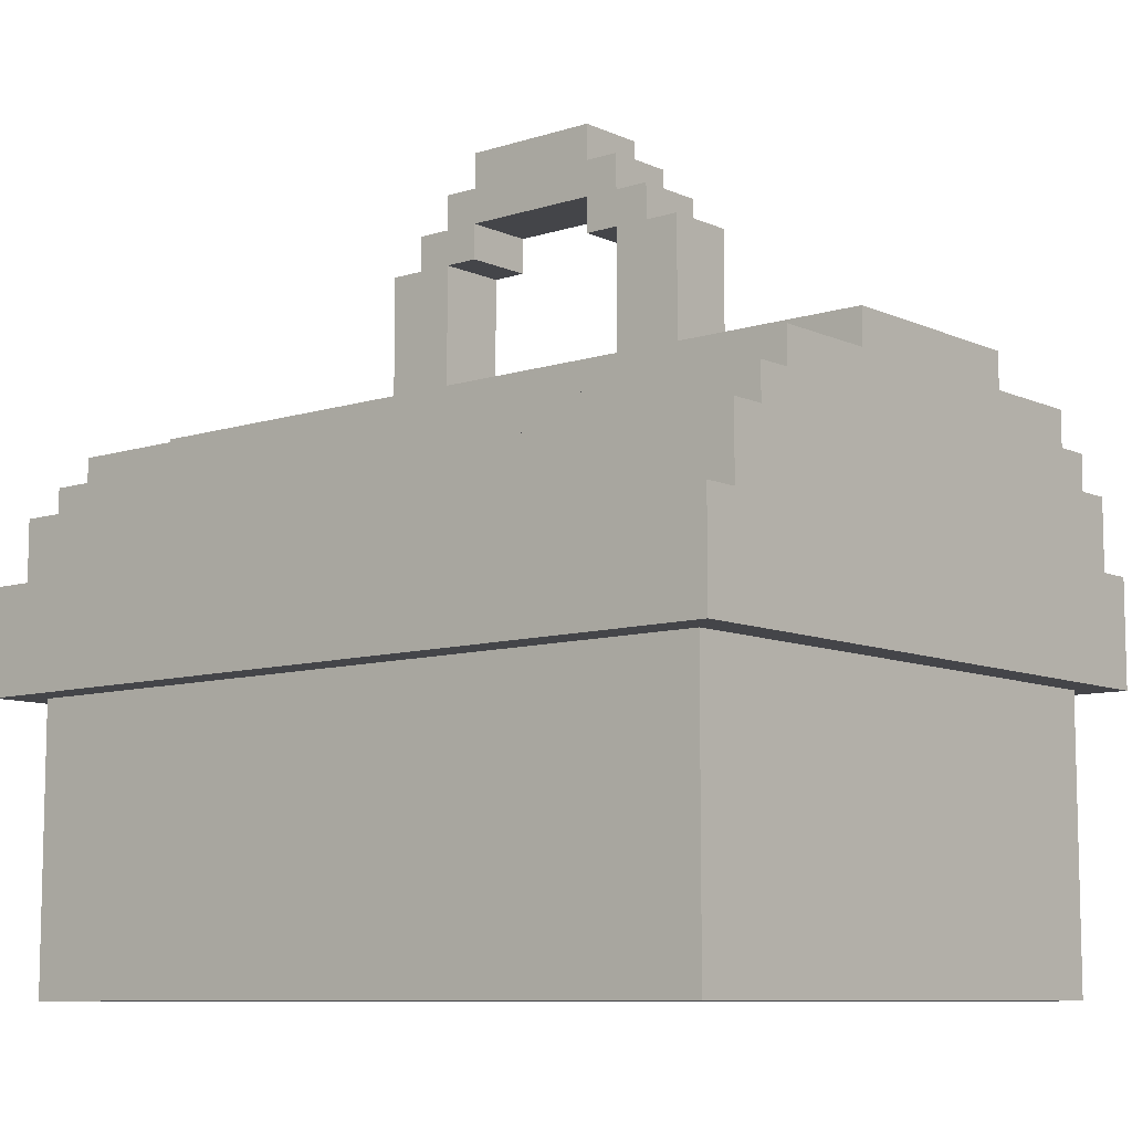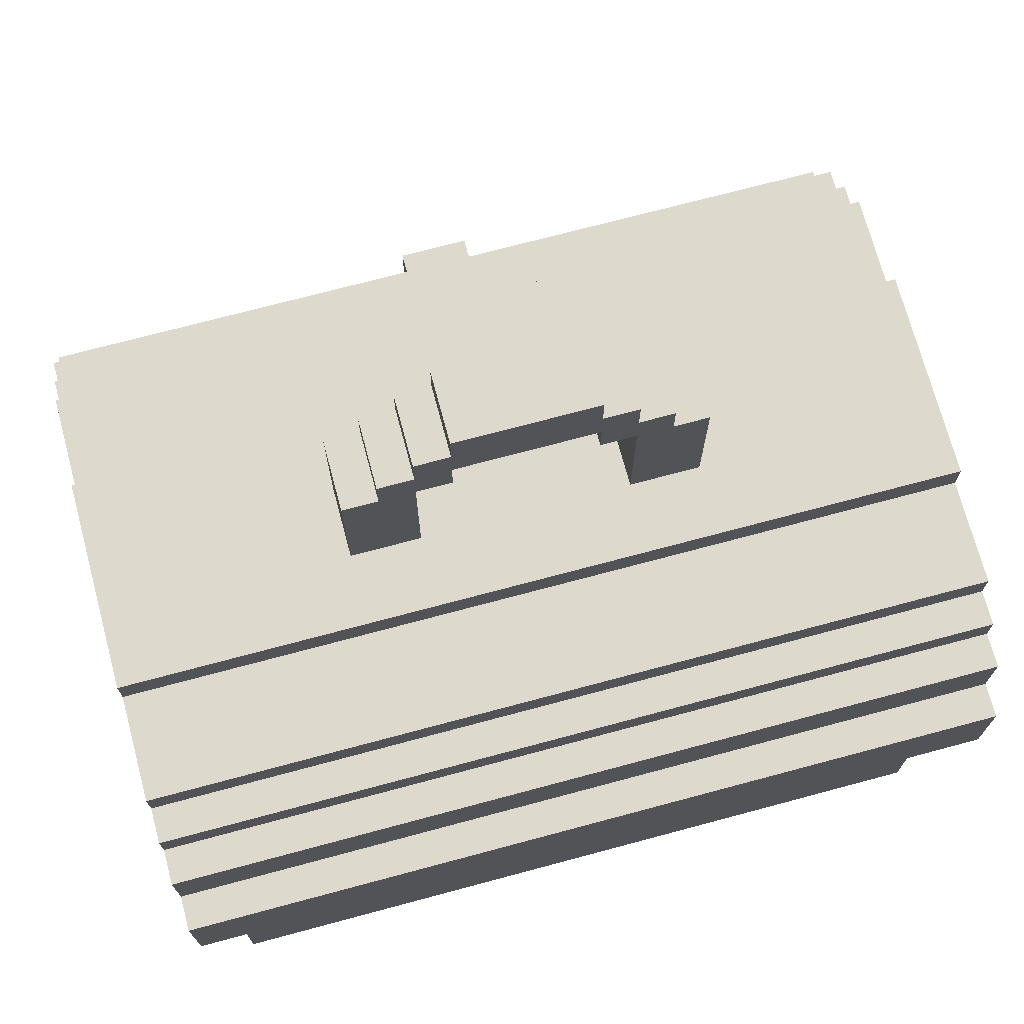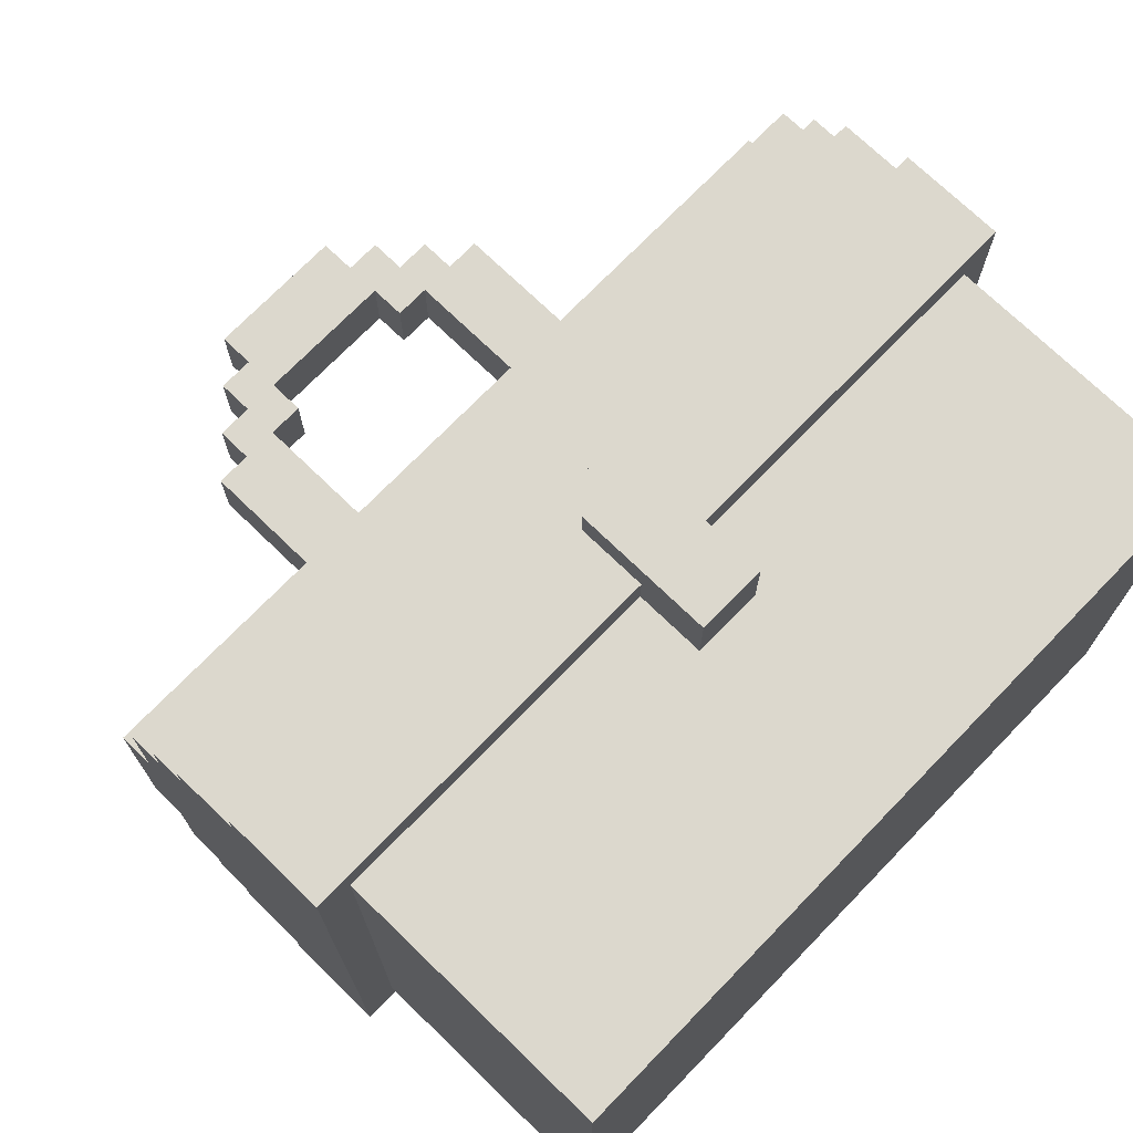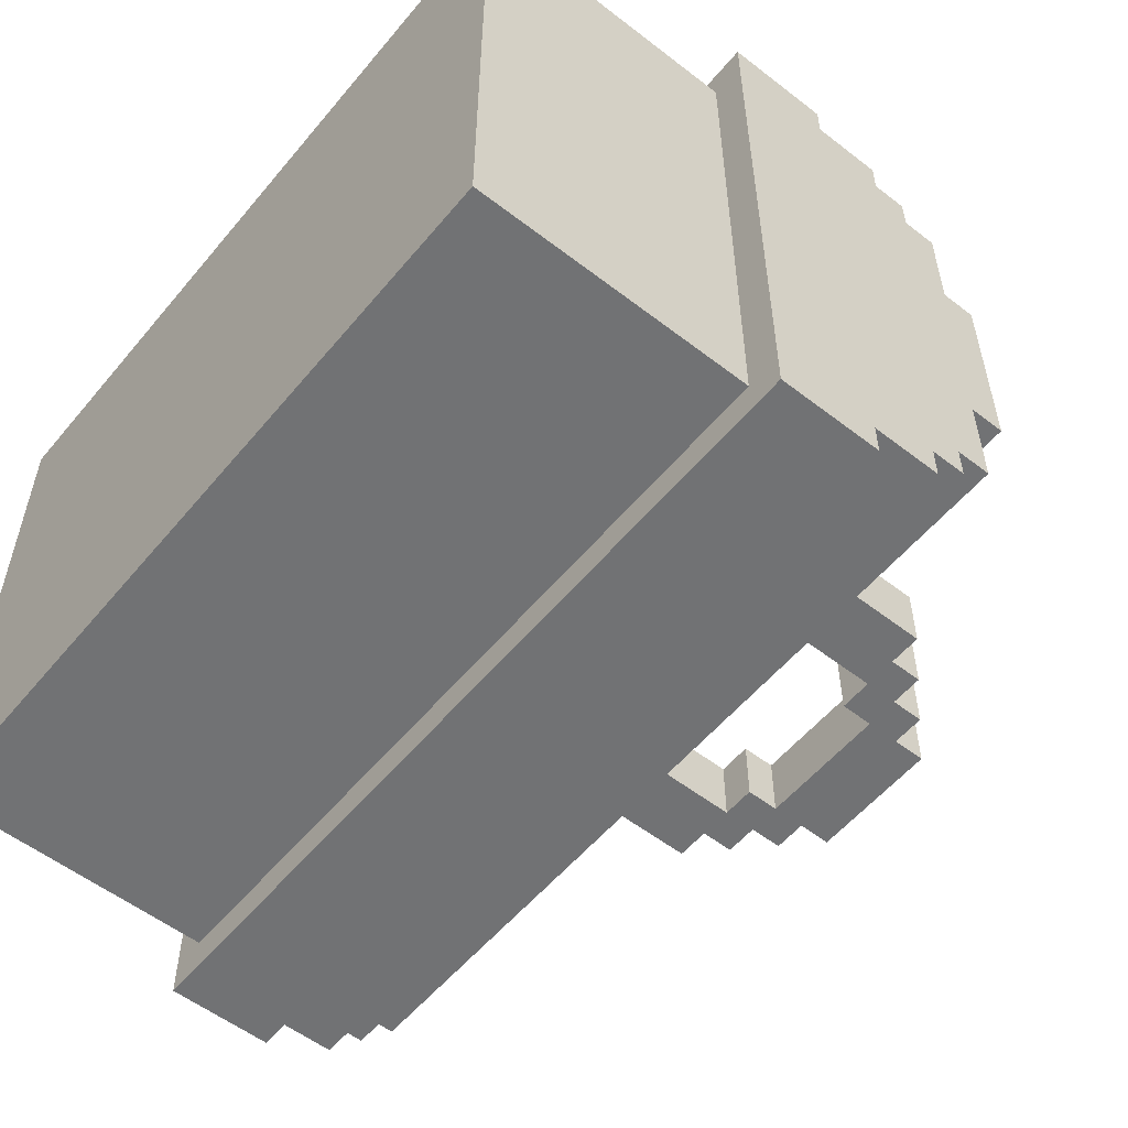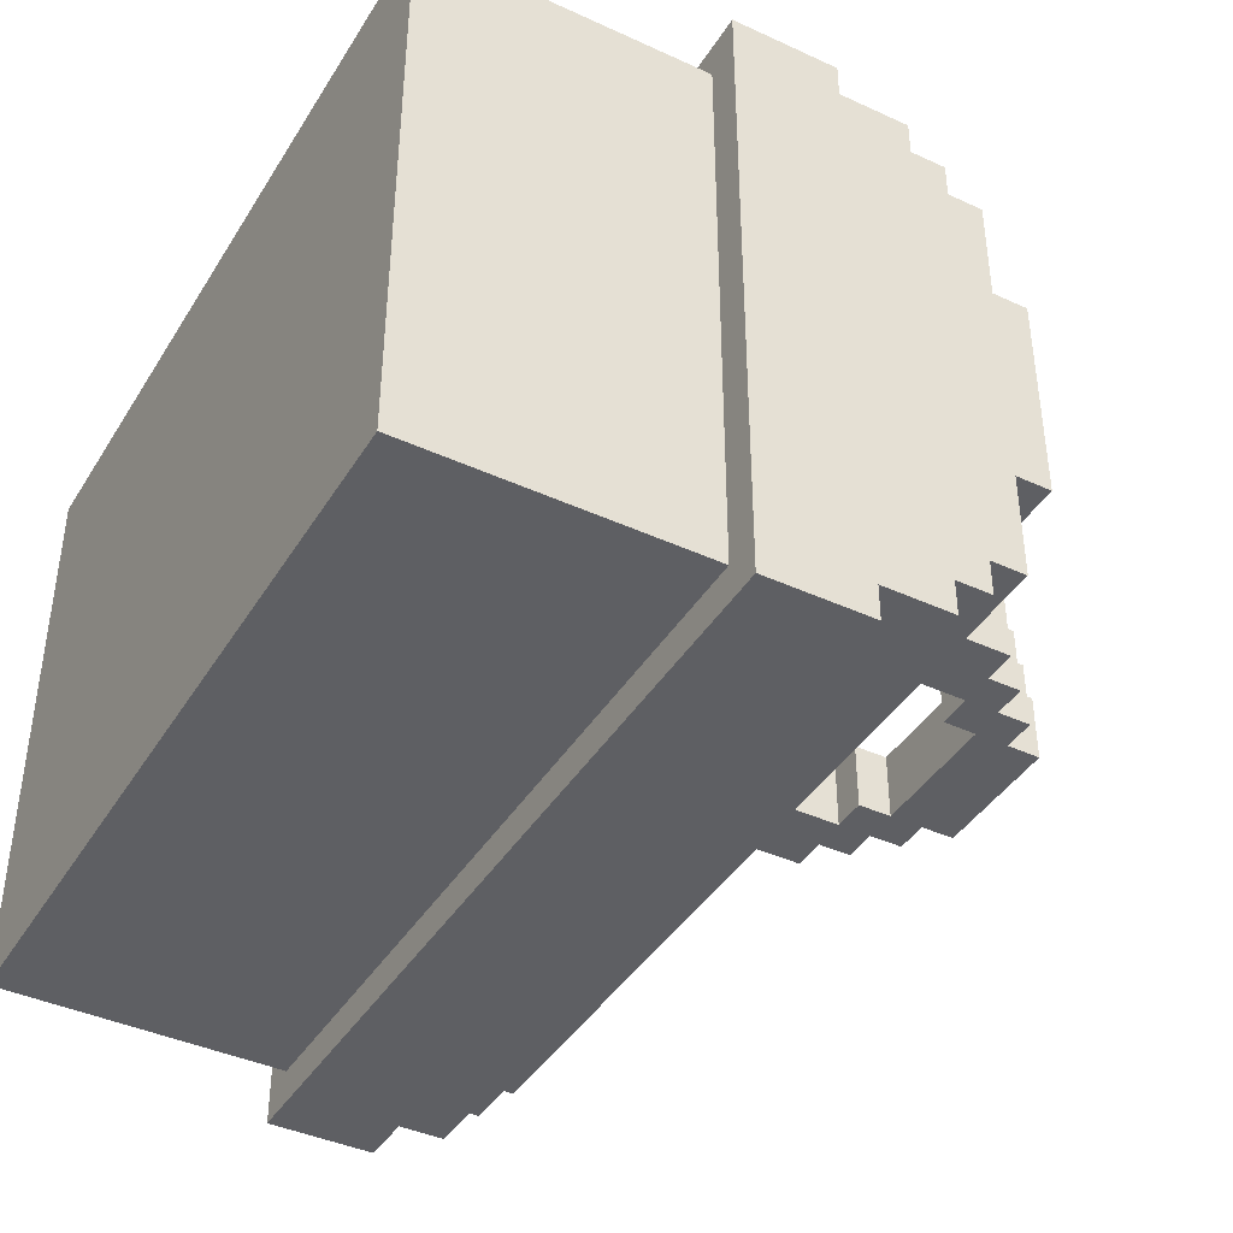
<metadata>
{"format":"obj","ext":"obj","renderer":"f3d","projection":"perspective","resolution":1024,"background":"white","views":[{"elev":-9.0,"azim":-139.7,"up":"+Y"},{"elev":71.9,"azim":165.0,"up":"+Y"},{"elev":72.4,"azim":-45.9,"up":"+Z"},{"elev":-55.6,"azim":50.9,"up":"+Z"},{"elev":-41.2,"azim":60.8,"up":"+Z"}]}
</metadata>
<code>
o
v -1.2 0.8 0.9
v -1.2 0.8 -0.9
v -1.2 1.1 0.9
v -1.2 1.1 0.8
v -1.2 1.1 -0.8
v -1.2 1.1 -0.9
v -1.2 1.3 0.8
v -1.2 1.3 0.7
v -1.2 1.3 -0.7
v -1.2 1.3 -0.8
v -1.2 1.4 0.7
v -1.2 1.4 0.6
v -1.2 1.4 -0.6
v -1.2 1.4 -0.7
v -1.2 1.5 0.6
v -1.2 1.5 0.3
v -1.2 1.5 -0.3
v -1.2 1.5 -0.6
v -1.2 1.6 0.3
v -1.2 1.6 -0.3
v -1.1 0 0.8
v -1.1 0 -0.8
v -1.1 0.8 0.8
v -1.1 0.8 -0.8
v -0.5 1.6 0.1
v -0.5 1.6 -0.1
v -0.5 2 0.1
v -0.5 2 -0.1
v -0.4 2 0.1
v -0.4 2 -0.1
v -0.4 2.1 0.1
v -0.4 2.1 -0.1
v -0.3 2.1 0.1
v -0.3 2.1 -0.1
v -0.3 2.2 0.1
v -0.3 2.2 -0.1
v -0.2 2.2 0.1
v -0.2 2.2 -0.1
v -0.2 2.3 0.1
v -0.2 2.3 -0.1
v -0.1 0.6 1
v -0.1 0.6 0.8
v -0.1 0.8 0.9
v -0.1 0.8 0.8
v -0.1 1 1
v -0.1 1 0.9
v 0.2 2 0.1
v 0.2 2 -0.1
v 0.2 2.1 0.1
v 0.2 2.1 -0.1
v 0.3 1.6 0.1
v 0.3 1.6 -0.1
v 0.3 2 0.1
v 0.3 2 -0.1
v -0.3 1.6 0.1
v -0.3 1.6 -0.1
v -0.3 2 0.1
v -0.3 2 -0.1
v -0.2 2 0.1
v -0.2 2 -0.1
v -0.2 2.1 0.1
v -0.2 2.1 -0.1
v 0.1 0.6 1
v 0.1 0.6 0.8
v 0.1 0.8 0.9
v 0.1 0.8 0.8
v 0.1 1 1
v 0.1 1 0.9
v 0.2 2.2 0.1
v 0.2 2.2 -0.1
v 0.2 2.3 0.1
v 0.2 2.3 -0.1
v 0.3 2.1 0.1
v 0.3 2.1 -0.1
v 0.3 2.2 0.1
v 0.3 2.2 -0.1
v 0.4 2 0.1
v 0.4 2 -0.1
v 0.4 2.1 0.1
v 0.4 2.1 -0.1
v 0.5 1.6 0.1
v 0.5 1.6 -0.1
v 0.5 2 0.1
v 0.5 2 -0.1
v 1.1 0 0.8
v 1.1 0 -0.8
v 1.1 0.8 0.8
v 1.1 0.8 -0.8
v 1.2 0.8 0.9
v 1.2 0.8 -0.9
v 1.2 1.1 0.9
v 1.2 1.1 0.8
v 1.2 1.1 -0.8
v 1.2 1.1 -0.9
v 1.2 1.3 0.8
v 1.2 1.3 0.7
v 1.2 1.3 -0.7
v 1.2 1.3 -0.8
v 1.2 1.4 0.7
v 1.2 1.4 0.6
v 1.2 1.4 -0.6
v 1.2 1.4 -0.7
v 1.2 1.5 0.6
v 1.2 1.5 0.3
v 1.2 1.5 -0.3
v 1.2 1.5 -0.6
v 1.2 1.6 0.3
v 1.2 1.6 -0.3
v -0.1 0.6 1
v -0.1 1 1
v 0.1 0.6 1
v 0.1 1 1
v -1.2 0.8 0.9
v -1.2 1.1 0.9
v -0.1 0.8 0.9
v -0.1 1 0.9
v 0.1 0.8 0.9
v 0.1 1 0.9
v 1.2 0.8 0.9
v 1.2 1.1 0.9
v -1.2 1.1 0.8
v -1.2 1.3 0.8
v -1.1 0 0.8
v -1.1 0.8 0.8
v -0.2 1.2 0.8
v -0.2 1.3 0.8
v -0.1 0.6 0.8
v -0.1 0.8 0.8
v -0.1 1.1 0.8
v -0.1 1.2 0.8
v 0.1 0.6 0.8
v 0.1 0.8 0.8
v 0.1 1.1 0.8
v 0.1 1.2 0.8
v 0.2 1.2 0.8
v 0.2 1.3 0.8
v 1.1 0 0.8
v 1.1 0.8 0.8
v 1.2 1.1 0.8
v 1.2 1.3 0.8
v -1.2 1.3 0.7
v -1.2 1.4 0.7
v -0.4 1.3 0.7
v -0.4 1.4 0.7
v -0.2 1.3 0.7
v 0.2 1.3 0.7
v 0.4 1.3 0.7
v 0.4 1.4 0.7
v 1.2 1.3 0.7
v 1.2 1.4 0.7
v -1.2 1.4 0.6
v -1.2 1.5 0.6
v -0.4 1.4 0.6
v -0.3 1.4 0.6
v -0.3 1.5 0.6
v -0.1 1.4 0.6
v -0.1 1.5 0.6
v 0.1 1.4 0.6
v 0.1 1.5 0.6
v 0.3 1.4 0.6
v 0.3 1.5 0.6
v 0.4 1.4 0.6
v 1.2 1.4 0.6
v 1.2 1.5 0.6
v -1.2 1.5 0.3
v -1.2 1.6 0.3
v 1.2 1.5 0.3
v 1.2 1.6 0.3
v -0.5 1.6 0.1
v -0.5 2 0.1
v -0.4 2 0.1
v -0.4 2.1 0.1
v -0.3 1.6 0.1
v -0.3 2 0.1
v -0.3 2.1 0.1
v -0.3 2.2 0.1
v -0.2 2 0.1
v -0.2 2.1 0.1
v -0.2 2.2 0.1
v -0.2 2.3 0.1
v 0.2 2 0.1
v 0.2 2.1 0.1
v 0.2 2.2 0.1
v 0.2 2.3 0.1
v 0.3 1.6 0.1
v 0.3 2 0.1
v 0.3 2.1 0.1
v 0.3 2.2 0.1
v 0.4 2 0.1
v 0.4 2.1 0.1
v 0.5 1.6 0.1
v 0.5 2 0.1
v -0.5 1.6 -0.1
v -0.5 2 -0.1
v -0.4 2 -0.1
v -0.4 2.1 -0.1
v -0.3 1.6 -0.1
v -0.3 2 -0.1
v -0.3 2.1 -0.1
v -0.3 2.2 -0.1
v -0.2 2 -0.1
v -0.2 2.1 -0.1
v -0.2 2.2 -0.1
v -0.2 2.3 -0.1
v 0.2 2 -0.1
v 0.2 2.1 -0.1
v 0.2 2.2 -0.1
v 0.2 2.3 -0.1
v 0.3 1.6 -0.1
v 0.3 2 -0.1
v 0.3 2.1 -0.1
v 0.3 2.2 -0.1
v 0.4 2 -0.1
v 0.4 2.1 -0.1
v 0.5 1.6 -0.1
v 0.5 2 -0.1
v -1.2 1.5 -0.3
v -1.2 1.6 -0.3
v 1.2 1.5 -0.3
v 1.2 1.6 -0.3
v -1.2 1.4 -0.6
v -1.2 1.5 -0.6
v 1.2 1.4 -0.6
v 1.2 1.5 -0.6
v -1.2 1.3 -0.7
v -1.2 1.4 -0.7
v 1.2 1.3 -0.7
v 1.2 1.4 -0.7
v -1.2 1.1 -0.8
v -1.2 1.3 -0.8
v -1.1 0 -0.8
v -1.1 0.8 -0.8
v 1.1 0 -0.8
v 1.1 0.8 -0.8
v 1.2 1.1 -0.8
v 1.2 1.3 -0.8
v -1.2 0.8 -0.9
v -1.2 1.1 -0.9
v 1.2 0.8 -0.9
v 1.2 1.1 -0.9
v -1.1 0 0.8
v 1.1 0 0.8
v -1.1 0 -0.8
v 1.1 0 -0.8
v -0.1 0.6 1
v 0.1 0.6 1
v -0.1 0.6 0.8
v 0.1 0.6 0.8
v -1.2 0.8 0.9
v -0.1 0.8 0.9
v 0.1 0.8 0.9
v 1.2 0.8 0.9
v -1.1 0.8 0.8
v -0.1 0.8 0.8
v 0.1 0.8 0.8
v 1.1 0.8 0.8
v -1.1 0.8 -0.8
v 1.1 0.8 -0.8
v -1.2 0.8 -0.9
v 1.2 0.8 -0.9
v -0.3 2 0.1
v -0.2 2 0.1
v 0.2 2 0.1
v 0.3 2 0.1
v -0.3 2 -0.1
v -0.2 2 -0.1
v 0.2 2 -0.1
v 0.3 2 -0.1
v -0.2 2.1 0.1
v 0.2 2.1 0.1
v -0.2 2.1 -0.1
v 0.2 2.1 -0.1
v -0.1 1 1
v 0.1 1 1
v -0.1 1 0.9
v 0.1 1 0.9
v -1.2 1.1 0.9
v 1.2 1.1 0.9
v -1.2 1.1 0.8
v -0.1 1.1 0.8
v 0.1 1.1 0.8
v 1.2 1.1 0.8
v -1.2 1.1 -0.8
v 1.2 1.1 -0.8
v -1.2 1.1 -0.9
v 1.2 1.1 -0.9
v -1.2 1.3 0.8
v -0.2 1.3 0.8
v 0.2 1.3 0.8
v 1.2 1.3 0.8
v -1.2 1.3 0.7
v -0.4 1.3 0.7
v -0.2 1.3 0.7
v 0.2 1.3 0.7
v 0.4 1.3 0.7
v 1.2 1.3 0.7
v -1.2 1.3 -0.7
v 1.2 1.3 -0.7
v -1.2 1.3 -0.8
v 1.2 1.3 -0.8
v -1.2 1.4 0.7
v -0.4 1.4 0.7
v 0.4 1.4 0.7
v 1.2 1.4 0.7
v -1.2 1.4 0.6
v -0.4 1.4 0.6
v -0.3 1.4 0.6
v -0.1 1.4 0.6
v 0.1 1.4 0.6
v 0.3 1.4 0.6
v 0.4 1.4 0.6
v 1.2 1.4 0.6
v -1.2 1.4 -0.6
v 1.2 1.4 -0.6
v -1.2 1.4 -0.7
v 1.2 1.4 -0.7
v -1.2 1.5 0.6
v -0.3 1.5 0.6
v -0.1 1.5 0.6
v 0.1 1.5 0.6
v 0.3 1.5 0.6
v 1.2 1.5 0.6
v -0.3 1.5 0.5
v -0.1 1.5 0.5
v 0.1 1.5 0.5
v 0.3 1.5 0.5
v -1.2 1.5 0.3
v 1.2 1.5 0.3
v -1.2 1.5 -0.3
v 1.2 1.5 -0.3
v -1.2 1.5 -0.6
v 1.2 1.5 -0.6
v -1.2 1.6 0.3
v 1.2 1.6 0.3
v -0.5 1.6 0.1
v -0.3 1.6 0.1
v 0.3 1.6 0.1
v 0.5 1.6 0.1
v -0.5 1.6 -0.1
v -0.3 1.6 -0.1
v 0.3 1.6 -0.1
v 0.5 1.6 -0.1
v -1.2 1.6 -0.3
v 1.2 1.6 -0.3
v -0.5 2 0.1
v -0.4 2 0.1
v 0.4 2 0.1
v 0.5 2 0.1
v -0.5 2 -0.1
v -0.4 2 -0.1
v 0.4 2 -0.1
v 0.5 2 -0.1
v -0.4 2.1 0.1
v -0.3 2.1 0.1
v 0.3 2.1 0.1
v 0.4 2.1 0.1
v -0.4 2.1 -0.1
v -0.3 2.1 -0.1
v 0.3 2.1 -0.1
v 0.4 2.1 -0.1
v -0.3 2.2 0.1
v -0.2 2.2 0.1
v 0.2 2.2 0.1
v 0.3 2.2 0.1
v -0.3 2.2 -0.1
v -0.2 2.2 -0.1
v 0.2 2.2 -0.1
v 0.3 2.2 -0.1
v -0.2 2.3 0.1
v 0.2 2.3 0.1
v -0.2 2.3 -0.1
v 0.2 2.3 -0.1
f 3 2 1
f 4 2 3
f 5 2 4
f 6 2 5
f 7 5 4
f 8 5 7
f 9 5 8
f 10 5 9
f 11 9 8
f 12 9 11
f 13 9 12
f 14 9 13
f 15 13 12
f 16 13 15
f 17 13 16
f 18 13 17
f 19 17 16
f 20 17 19
f 23 22 21
f 24 22 23
f 27 26 25
f 28 26 27
f 31 30 29
f 32 30 31
f 35 34 33
f 36 34 35
f 39 38 37
f 40 38 39
f 43 42 41
f 44 42 43
f 45 43 41
f 46 43 45
f 49 48 47
f 50 48 49
f 53 52 51
f 54 52 53
f 55 56 57
f 57 56 58
f 59 60 61
f 61 60 62
f 63 64 65
f 65 64 66
f 63 65 67
f 67 65 68
f 69 70 71
f 71 70 72
f 73 74 75
f 75 74 76
f 77 78 79
f 79 78 80
f 81 82 83
f 83 82 84
f 85 86 87
f 87 86 88
f 89 90 91
f 91 90 92
f 92 90 93
f 93 90 94
f 92 93 95
f 95 93 96
f 96 93 97
f 97 93 98
f 96 97 99
f 99 97 100
f 100 97 101
f 101 97 102
f 100 101 103
f 103 101 104
f 104 101 105
f 105 101 106
f 104 105 107
f 107 105 108
f 111 110 109
f 112 110 111
f 115 114 113
f 116 114 115
f 118 114 116
f 119 118 117
f 120 114 118
f 120 118 119
f 125 122 121
f 126 122 125
f 127 124 123
f 128 124 127
f 129 125 121
f 130 126 125
f 130 125 129
f 131 127 123
f 133 130 129
f 134 126 130
f 134 130 133
f 135 134 133
f 135 126 134
f 136 126 135
f 137 132 131
f 137 131 123
f 138 132 137
f 139 136 135
f 139 135 133
f 140 136 139
f 143 142 141
f 144 142 143
f 145 144 143
f 146 144 145
f 147 144 146
f 148 144 147
f 149 148 147
f 150 148 149
f 153 152 151
f 154 152 153
f 155 152 154
f 156 155 154
f 157 155 156
f 158 157 156
f 159 157 158
f 160 159 158
f 161 159 160
f 162 161 160
f 163 161 162
f 164 161 163
f 167 166 165
f 168 166 167
f 171 170 169
f 173 171 169
f 173 172 171
f 174 172 173
f 175 172 174
f 177 176 175
f 177 175 174
f 178 176 177
f 179 176 178
f 182 180 179
f 182 179 178
f 183 180 182
f 184 180 183
f 186 182 181
f 186 183 182
f 187 183 186
f 188 183 187
f 189 186 185
f 189 187 186
f 190 187 189
f 191 189 185
f 192 189 191
f 193 194 195
f 193 195 197
f 195 196 197
f 197 196 198
f 198 196 199
f 199 200 201
f 198 199 201
f 201 200 202
f 202 200 203
f 203 204 206
f 202 203 206
f 206 204 207
f 207 204 208
f 205 206 210
f 206 207 210
f 210 207 211
f 211 207 212
f 209 210 213
f 210 211 213
f 213 211 214
f 209 213 215
f 215 213 216
f 217 218 219
f 219 218 220
f 221 222 223
f 223 222 224
f 225 226 227
f 227 226 228
f 231 232 233
f 233 232 234
f 229 230 235
f 235 230 236
f 237 238 239
f 239 238 240
f 243 242 241
f 244 242 243
f 247 246 245
f 248 246 247
f 253 250 249
f 254 250 253
f 255 252 251
f 256 252 255
f 257 253 249
f 258 252 256
f 259 257 249
f 259 258 257
f 260 252 258
f 260 258 259
f 265 262 261
f 266 262 265
f 267 264 263
f 268 264 267
f 271 270 269
f 272 270 271
f 273 274 275
f 275 274 276
f 277 278 279
f 279 278 280
f 280 278 281
f 281 278 282
f 283 284 285
f 285 284 286
f 287 288 291
f 291 288 292
f 288 289 293
f 292 288 293
f 289 290 294
f 293 289 294
f 294 290 295
f 295 290 296
f 297 298 299
f 299 298 300
f 301 302 305
f 302 303 306
f 305 302 306
f 306 303 307
f 307 303 308
f 308 303 309
f 309 303 310
f 303 304 311
f 310 303 311
f 311 304 312
f 313 314 315
f 315 314 316
f 317 318 323
f 318 319 323
f 319 320 324
f 323 319 324
f 320 321 325
f 324 320 325
f 321 322 326
f 325 321 326
f 324 325 327
f 323 324 327
f 325 326 327
f 317 323 327
f 326 322 328
f 327 326 328
f 329 330 331
f 331 330 332
f 333 334 335
f 335 334 336
f 336 334 337
f 337 334 338
f 333 335 339
f 336 337 340
f 340 337 341
f 338 334 342
f 340 341 343
f 341 342 343
f 333 339 343
f 339 340 343
f 342 334 344
f 343 342 344
f 345 346 349
f 349 346 350
f 347 348 351
f 351 348 352
f 353 354 357
f 357 354 358
f 355 356 359
f 359 356 360
f 361 362 365
f 365 362 366
f 363 364 367
f 367 364 368
f 369 370 371
f 371 370 372

</code>
